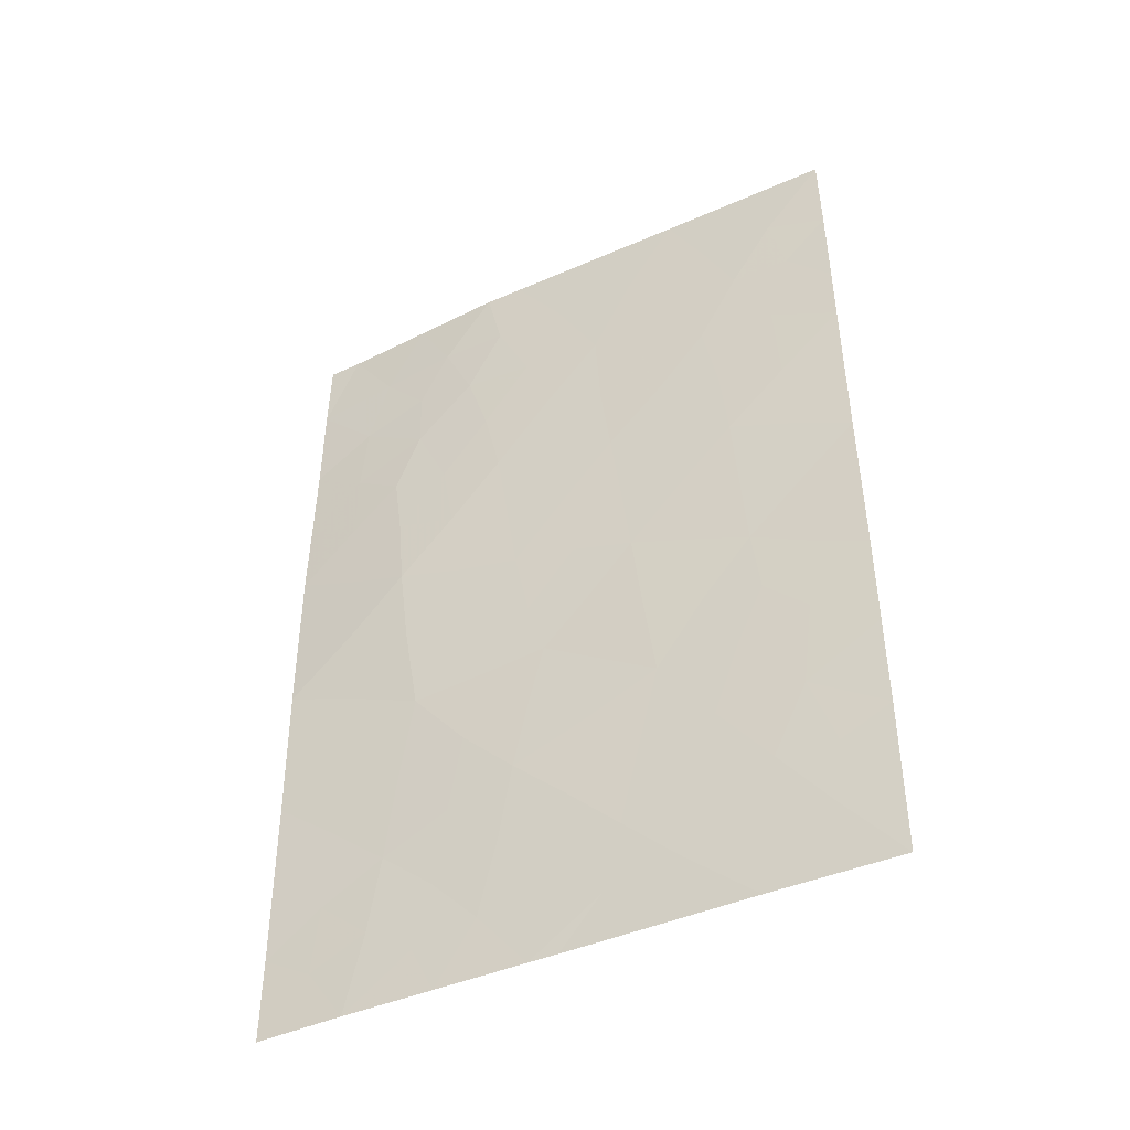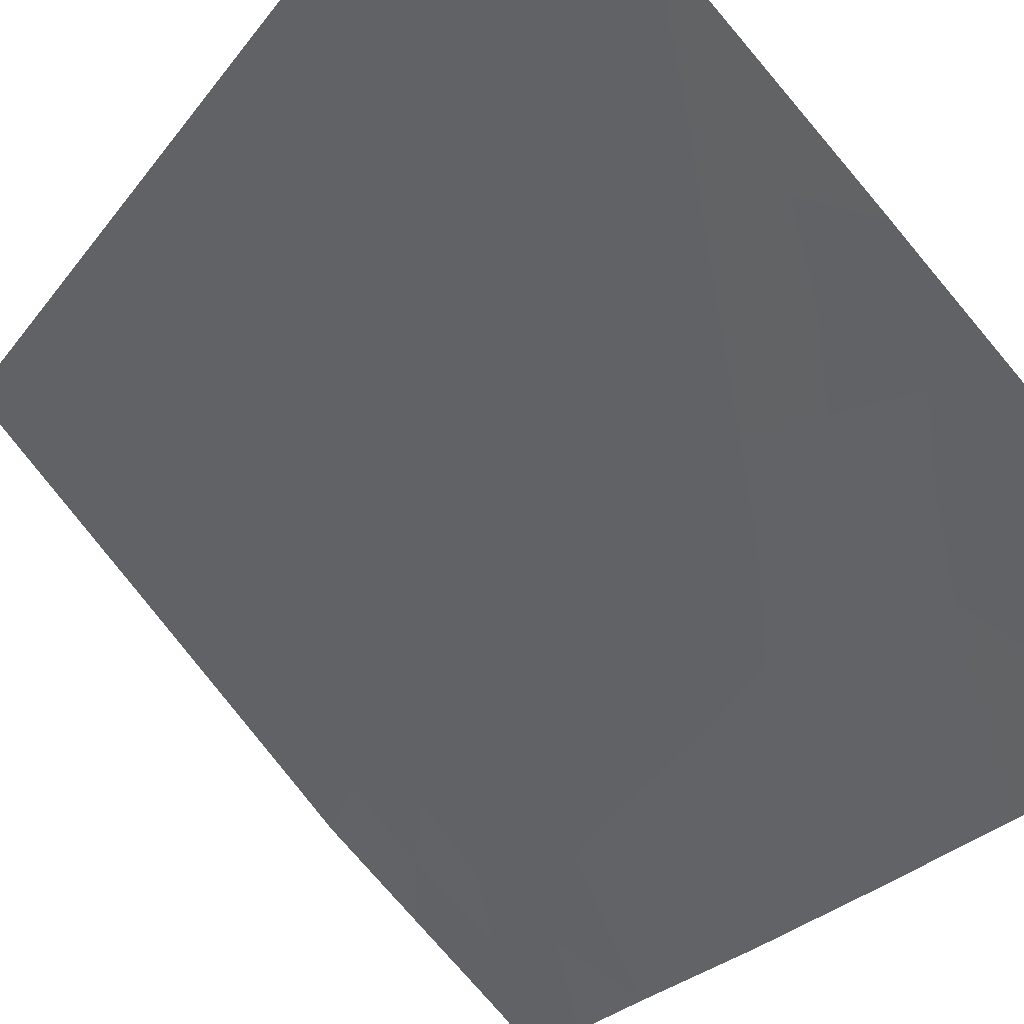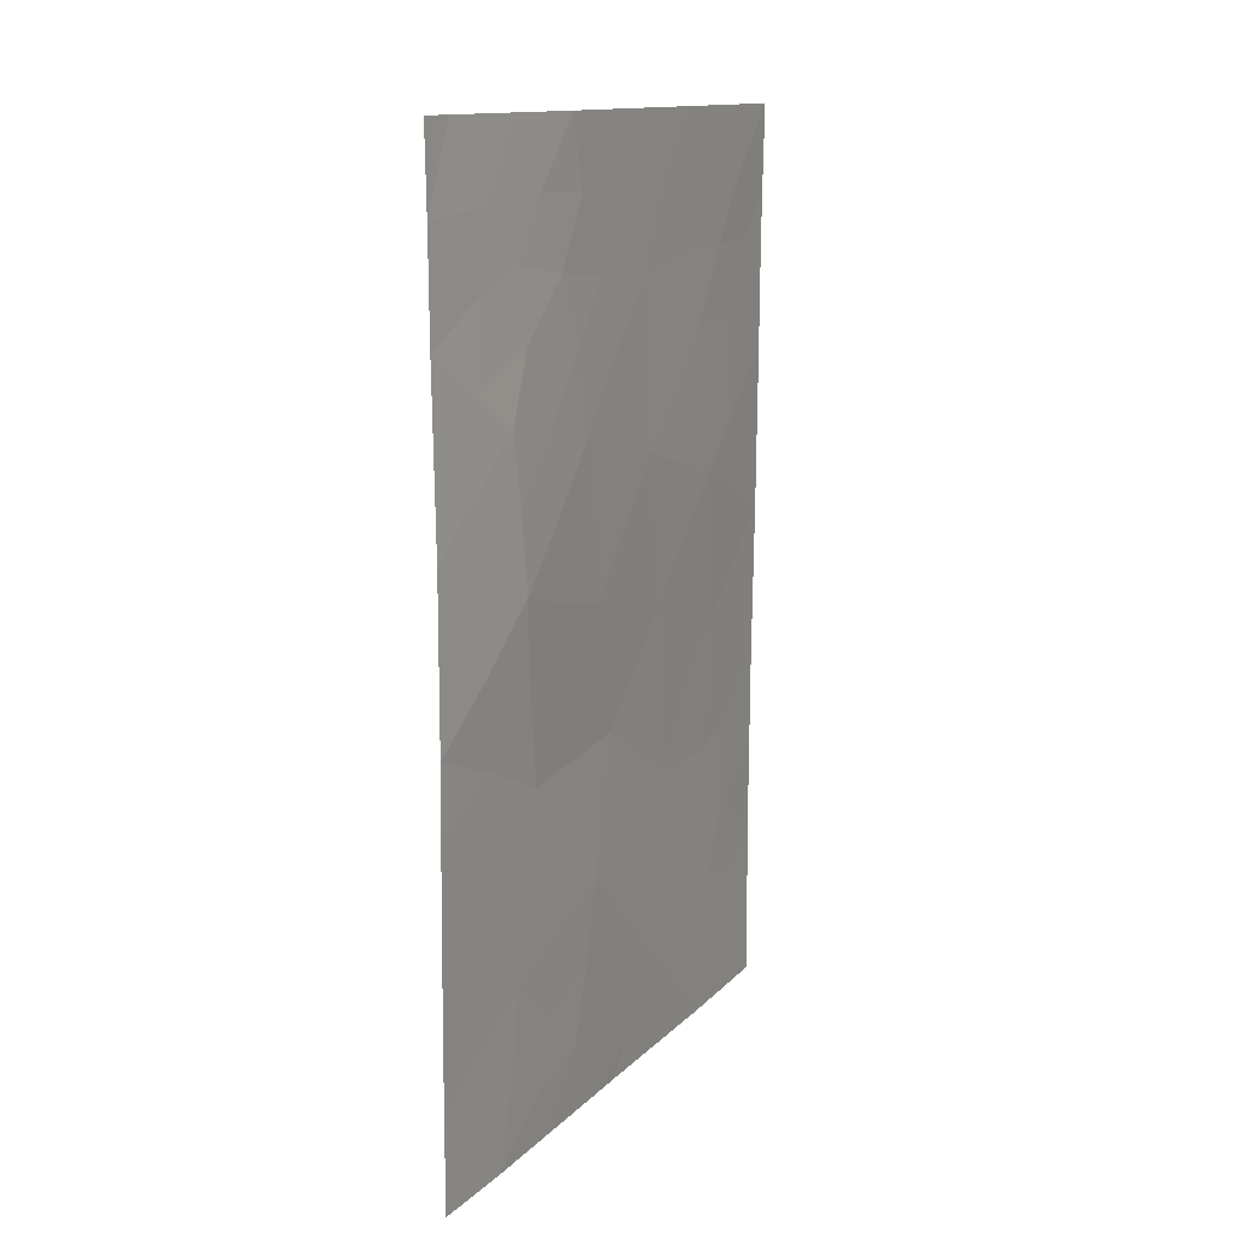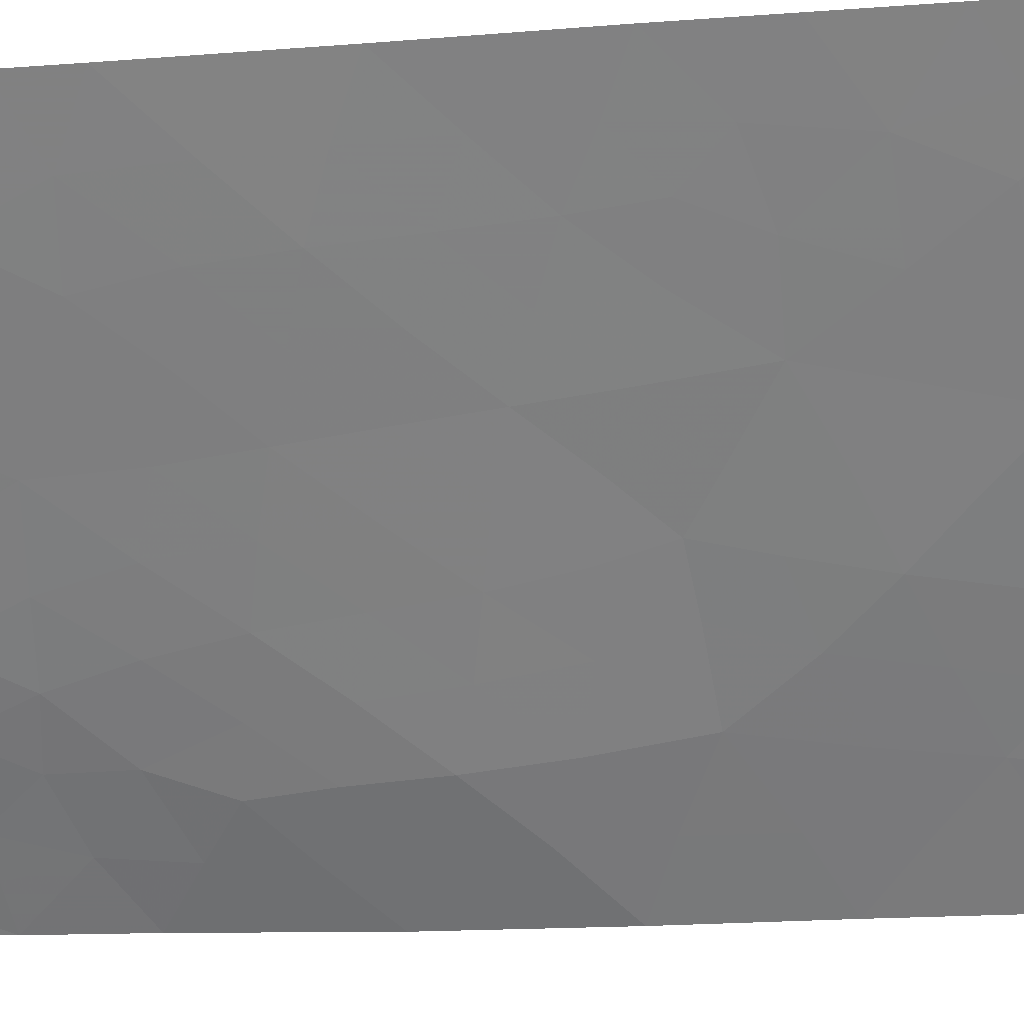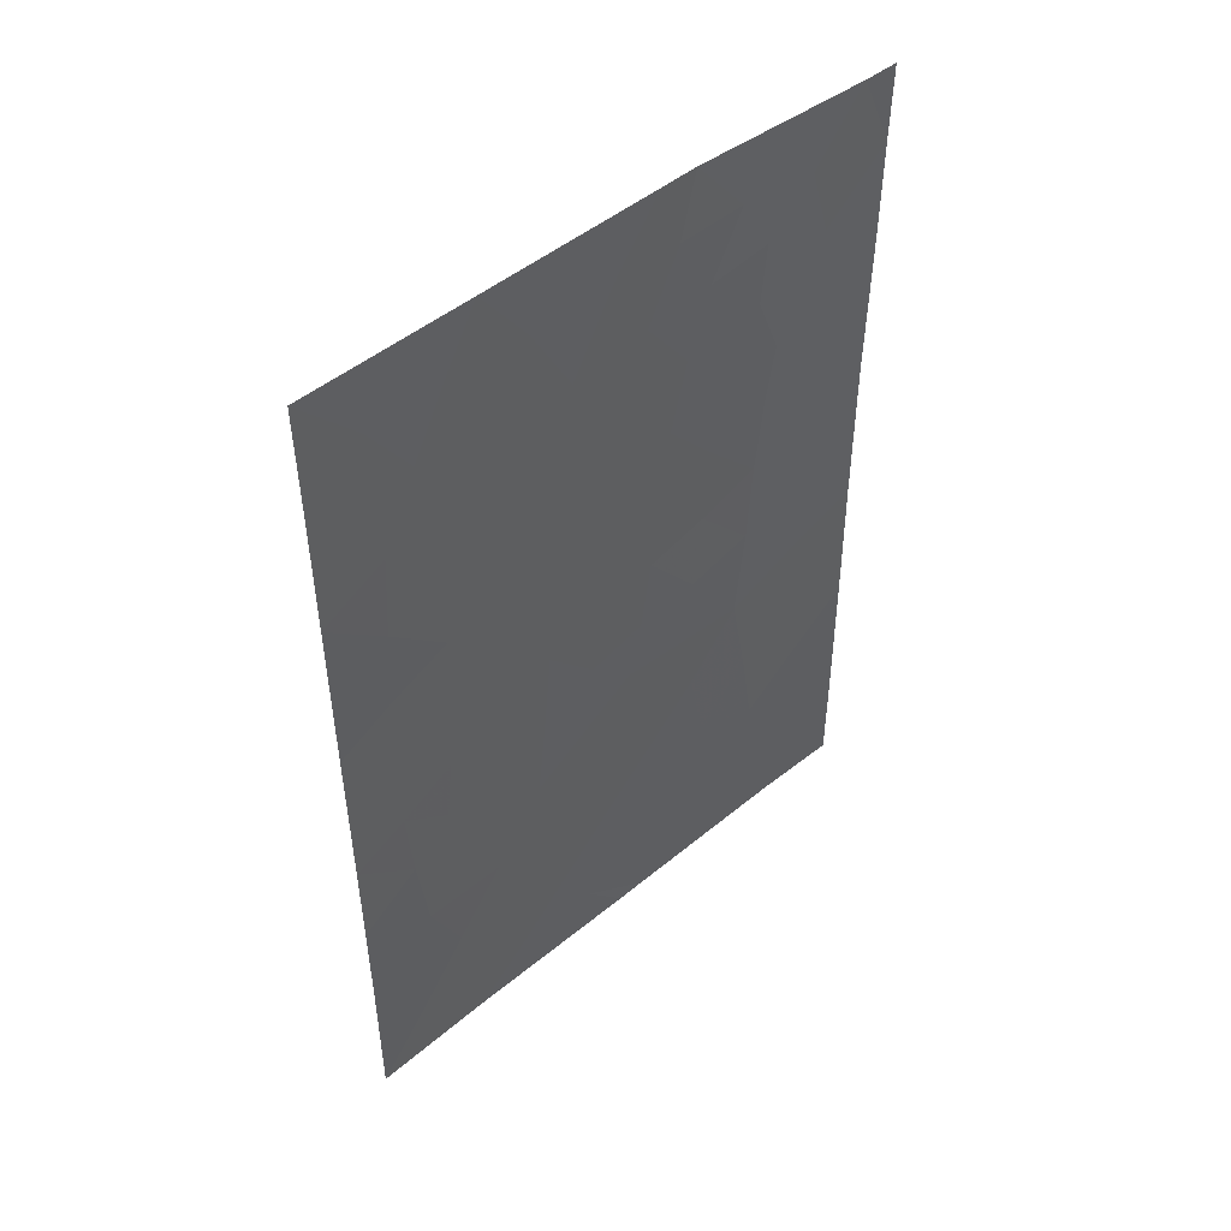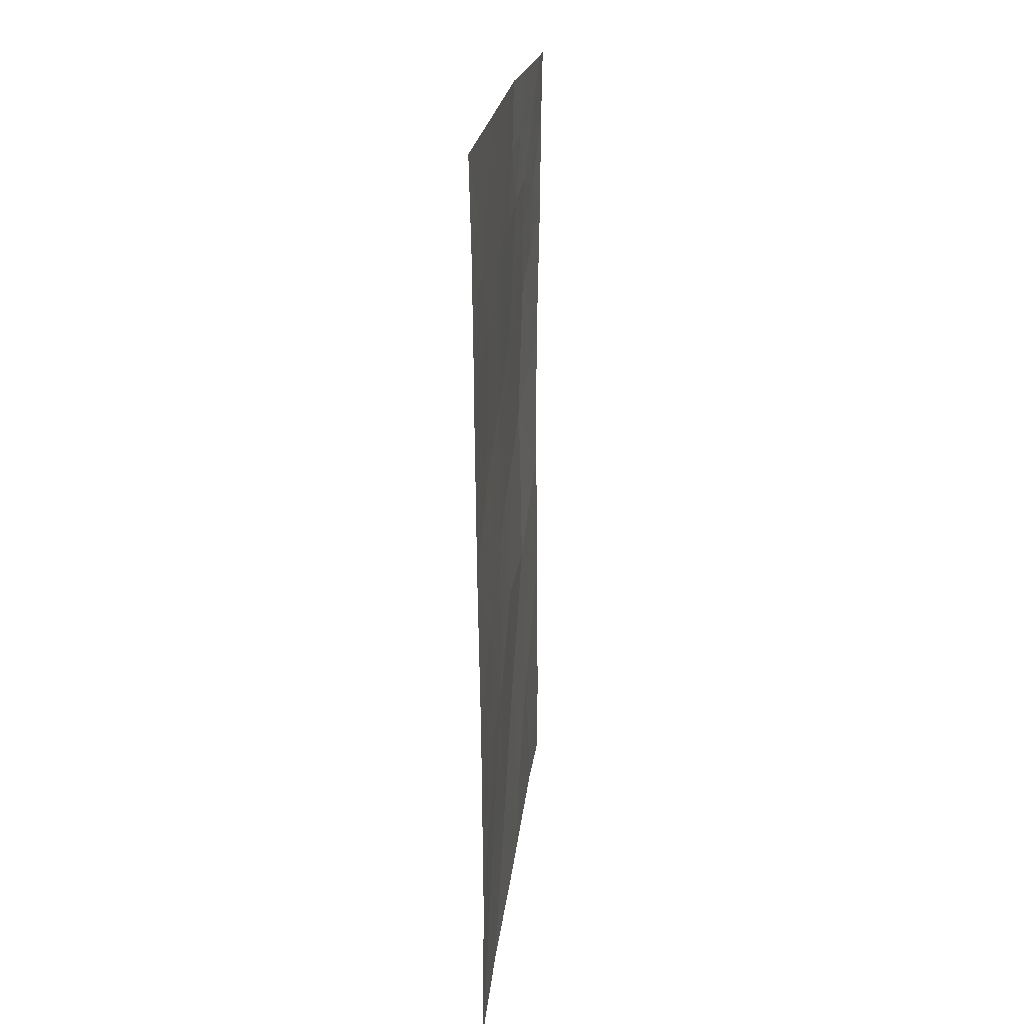
<metadata>
{"format":"obj","ext":"obj","renderer":"f3d","projection":"perspective","resolution":1024,"background":"white","views":[{"elev":-43.5,"azim":-106.7,"up":"+Y"},{"elev":-21.6,"azim":-24.3,"up":"+Z"},{"elev":13.3,"azim":162.6,"up":"+Y"},{"elev":-14.6,"azim":-80.8,"up":"+Z"},{"elev":48.1,"azim":3.1,"up":"+Y"},{"elev":21.3,"azim":-38.4,"up":"+Y"}]}
</metadata>
<code>
v 23.86 -47.91 80.04
v 23.82 -41.16 79.97
v 24.77 -39.72 78.94
v 27.16 -47.14 76.49
v 28.19 -45.55 75.44
v 25.82 -46.32 77.93
v 28.48 -47.89 75.21
v 29.65 -48.87 74.07
v 24.94 -42.63 78.77
v 23.83 -43.32 79.99
v 24.88 -44.68 78.9
v 25.04 -50 78.78
v 27.17 -38 76.44
v 27.53 -38 76.06
v 26.18 -48.49 77.55
v 27.53 -49.18 76.19
v 29.62 -42.6 74.03
v 28.34 -43.26 75.17
v 28.52 -41.35 75.03
v 25.42 -38 78.25
v 26.13 -42.11 77.5
v 29.62 -44.71 74.03
v 24.84 -48.2 78.97
v 27.07 -50 76.69
v 28.79 -50 74.91
v 24.43 -46.1 79.41
v 25.98 -44.1 77.7
v 23.85 -45.4 80.03
v 26.8 -50 76.98
v 29.64 -46.57 74.05
v 29.65 -50 74.07
v 23.79 -38 79.93
v 23.85 -50 80.03
v 29.65 -40.39 74.07
v 29.32 -38 74.43
v 29.65 -39.06 74.07
v 29.66 -38 74.09
v 26.89 -45.38 76.8
v 26.29 -39.96 77.36
v 27.13 -43.69 76.46
v 27.32 -41.69 76.24
v 27.73 -39.76 75.87
v 27.82 -47.49 75.85
v 27.67 -46.43 75.98
v 28.36 -46.78 75.31
v 24.44 -50 79.4
v 24.38 -49.07 79.47
v 24.97 -49.12 78.83
v 27.38 -38.9 76.22
v 26.67 -47.81 77.02
v 27.32 -48.16 76.37
v 26.85 -48.87 76.88
v 28.42 -42.24 75.11
v 29.04 -41.91 74.56
v 28.99 -42.94 74.59
v 26.3 -38 77.35
v 26.69 -38.93 76.94
v 25.88 -38.91 77.78
v 29.62 -43.66 74.03
v 28.96 -44 74.62
v 27.97 -48.51 75.73
v 28.94 -45.07 74.7
v 28.29 -44.34 75.28
v 25.5 -48.3 78.26
v 25.66 -49.21 78.11
v 25.49 -39.75 78.19
v 25.08 -38.85 78.61
v 27.93 -50 75.8
v 28.14 -49.36 75.57
v 27.44 -45.46 76.23
v 27.02 -44.62 76.62
v 27.64 -44.55 75.97
v 27.82 -42.48 75.72
v 27.73 -43.51 75.82
v 27.23 -42.7 76.35
v 23.84 -44.36 80.01
v 24.37 -44.01 79.43
v 29.63 -45.64 74.04
v 28.96 -46.14 74.7
v 25.91 -45.14 77.81
v 25.34 -45.42 78.43
v 25.43 -44.38 78.31
v 29.17 -49.26 74.54
v 28.6 -48.92 75.09
v 29.1 -48.34 74.61
v 23.82 -42.24 79.98
v 24.39 -41.9 79.35
v 24.37 -42.95 79.39
v 25.92 -50 77.88
v 26.39 -49.37 77.37
v 25.54 -42.37 78.14
v 26.05 -43.1 77.61
v 25.47 -43.35 78.22
v 24.91 -43.65 78.83
v 23.85 -46.65 80.03
v 24.82 -45.55 78.98
v 26.84 -40.85 76.76
v 27.06 -39.85 76.55
v 27.5 -40.7 76.08
v 29.03 -47.24 74.66
v 29.64 -47.72 74.06
v 23.86 -48.95 80.04
v 24.31 -48.23 79.55
v 27.02 -46.18 76.65
v 26.01 -47.48 77.73
v 26.52 -46.78 77.18
v 23.82 -40.35 79.97
v 24.23 -39.72 79.51
v 24.44 -40.73 79.3
v 28.43 -38 75.25
v 28.82 -38.94 74.86
v 28.05 -38.86 75.58
v 29.01 -39.91 74.65
v 29.63 -41.49 74.05
v 29.04 -40.9 74.58
v 24.53 -47.25 79.3
v 28.35 -39.62 75.28
v 25.63 -41.4 78.03
v 25.75 -40.54 77.91
v 26.23 -41.09 77.41
v 26.43 -45.78 77.28
v 26.46 -44.81 77.22
v 26.55 -43.86 77.09
v 26.63 -42.89 76.98
v 26.73 -41.88 76.87
v 27.95 -41.49 75.6
v 25.08 -46.35 78.72
v 25.32 -47.31 78.46
v 28.29 -40.51 75.29
v 24.36 -38.88 79.35
v 24.61 -38 79.09
v 25.01 -41.64 78.69
v 23.81 -39.15 79.95
v 25.15 -40.63 78.54
v 24.36 -45.07 79.47
f 43 44 45
f 46 47 48
f 50 51 52
f 53 54 55
f 56 57 58
f 59 60 55
f 51 43 61
f 60 62 63
f 64 65 48
f 58 66 67
f 25 68 69
f 70 71 72
f 73 74 75
f 76 77 135
f 78 79 62
f 80 81 82
f 83 84 85
f 86 87 88
f 89 65 90
f 15 52 90
f 90 24 29
f 91 92 93
f 82 94 93
f 28 135 26
f 97 98 99
f 100 45 79
f 100 101 85
f 25 83 31
f 69 61 84
f 47 102 103
f 44 104 70
f 50 105 106
f 107 108 109
f 110 111 112
f 34 113 36
f 35 37 36
f 114 54 115
f 112 117 42
f 88 94 77
f 118 119 120
f 63 72 74
f 121 80 122
f 123 71 122
f 124 123 92
f 124 125 75
f 126 53 73
f 106 121 104
f 116 127 128
f 49 98 57
f 126 99 129
f 125 120 97
f 127 96 81
f 67 130 131
f 105 64 128
f 129 113 115
f 87 109 132
f 108 133 130
f 132 118 91
f 134 66 119
f 7 43 45
f 43 4 44
f 45 44 5
f 12 46 48
f 46 33 47
f 48 47 23
f 13 14 49
f 15 50 52
f 50 4 51
f 52 51 16
f 18 53 55
f 53 19 54
f 55 54 17
f 20 56 58
f 56 13 57
f 58 57 39
f 17 59 55
f 59 22 60
f 55 60 18
f 16 51 61
f 51 4 43
f 61 43 7
f 18 60 63
f 60 22 62
f 63 62 5
f 23 64 48
f 64 15 65
f 48 65 12
f 20 58 67
f 58 39 66
f 67 66 3
f 68 24 16
f 5 70 72
f 70 38 71
f 72 71 40
f 41 73 75
f 73 18 74
f 75 74 40
f 28 76 135
f 76 10 77
f 135 77 11
f 22 78 62
f 78 30 79
f 62 79 5
f 27 80 82
f 80 6 81
f 82 81 11
f 8 83 85
f 83 25 84
f 85 84 7
f 10 86 88
f 86 2 87
f 88 87 9
f 29 89 90
f 89 12 65
f 90 65 15
f 90 52 24
f 24 52 16
f 9 91 93
f 91 21 92
f 93 92 27
f 27 82 93
f 82 11 94
f 93 94 9
f 1 95 116
f 95 28 26
f 116 95 26
f 135 11 96
f 41 97 99
f 97 39 98
f 99 98 42
f 30 100 79
f 100 7 45
f 79 45 5
f 7 100 85
f 100 30 101
f 85 101 8
f 83 8 31
f 25 69 84
f 69 16 61
f 84 61 7
f 23 47 103
f 47 33 102
f 103 102 1
f 5 44 70
f 44 4 104
f 70 104 38
f 4 50 106
f 50 15 105
f 106 105 6
f 2 107 109
f 107 133 108
f 109 108 3
f 14 110 112
f 110 35 111
f 113 111 36
f 36 111 35
f 34 114 115
f 114 17 54
f 115 54 19
f 23 103 116
f 103 1 116
f 14 112 49
f 112 111 117
f 49 112 42
f 10 88 77
f 88 9 94
f 77 94 11
f 21 118 120
f 118 134 119
f 120 119 39
f 18 63 74
f 63 5 72
f 74 72 40
f 38 121 122
f 121 6 80
f 122 80 27
f 27 123 122
f 123 40 71
f 122 71 38
f 21 124 92
f 124 40 123
f 92 123 27
f 40 124 75
f 124 21 125
f 75 125 41
f 41 126 73
f 126 19 53
f 73 53 18
f 4 106 104
f 106 6 121
f 104 121 38
f 23 116 128
f 116 26 127
f 128 127 6
f 13 49 57
f 49 42 98
f 57 98 39
f 19 126 129
f 126 41 99
f 129 99 42
f 41 125 97
f 125 21 120
f 97 120 39
f 6 127 81
f 127 26 96
f 81 96 11
f 20 67 131
f 67 3 130
f 131 130 32
f 6 105 128
f 105 15 64
f 128 64 23
f 111 113 117
f 117 129 42
f 19 129 115
f 129 117 113
f 115 113 34
f 9 87 132
f 87 2 109
f 132 109 134
f 3 108 130
f 130 133 32
f 9 132 91
f 132 134 118
f 91 118 21
f 134 3 66
f 119 66 39
f 134 109 3
f 68 16 69
f 135 96 26

</code>
